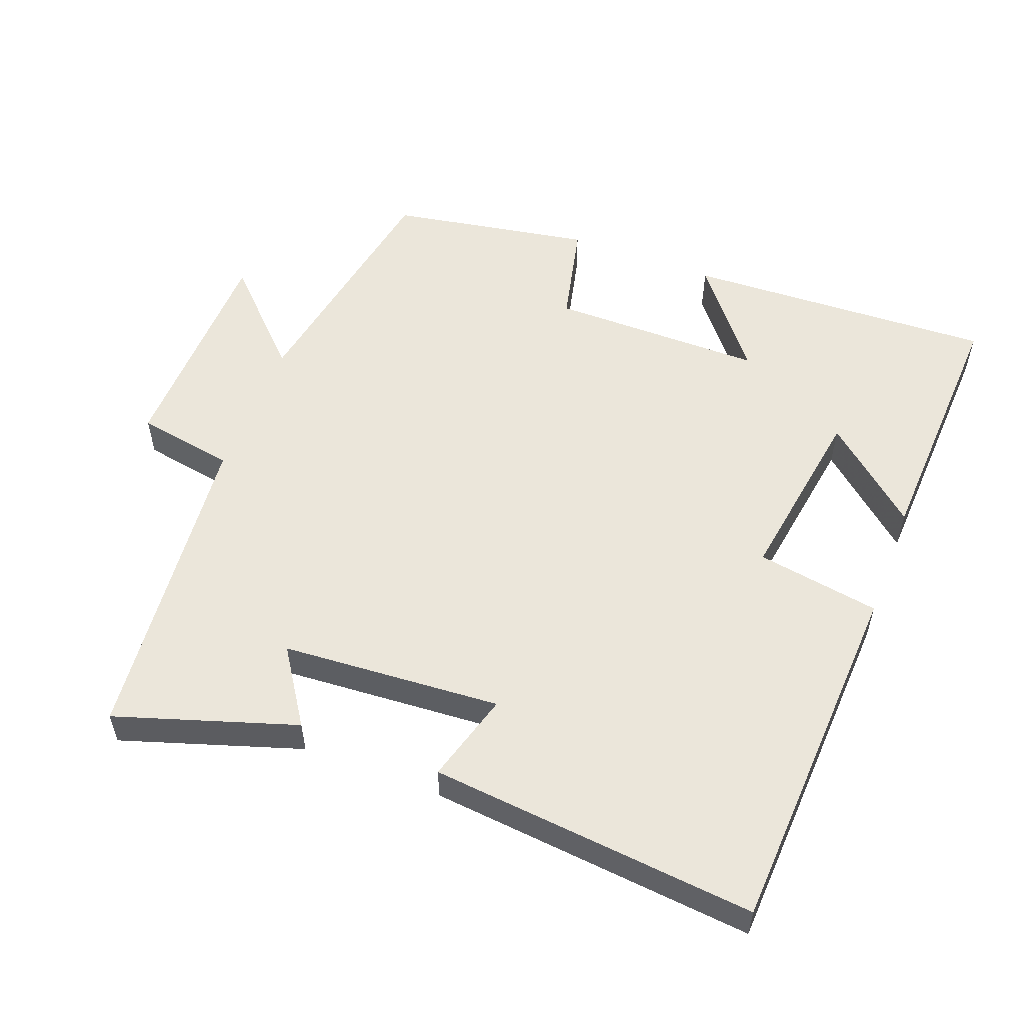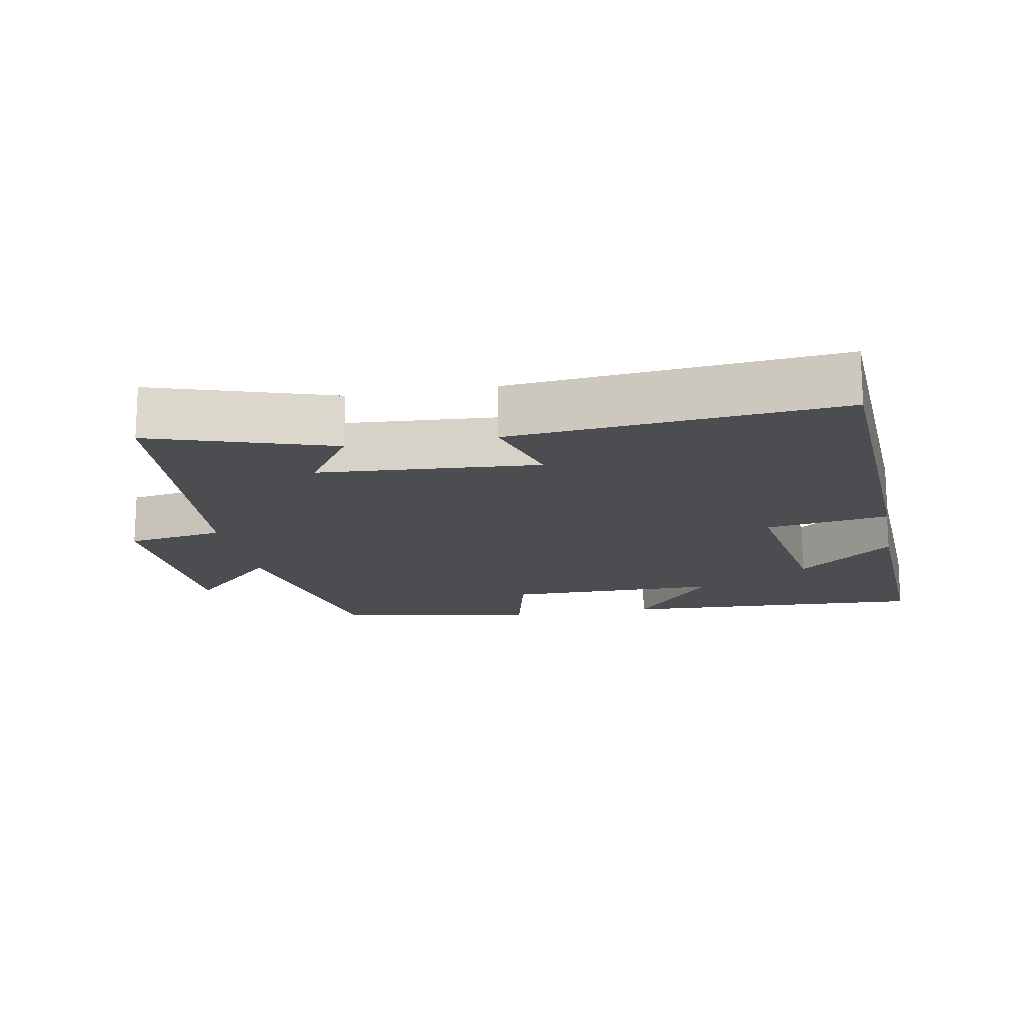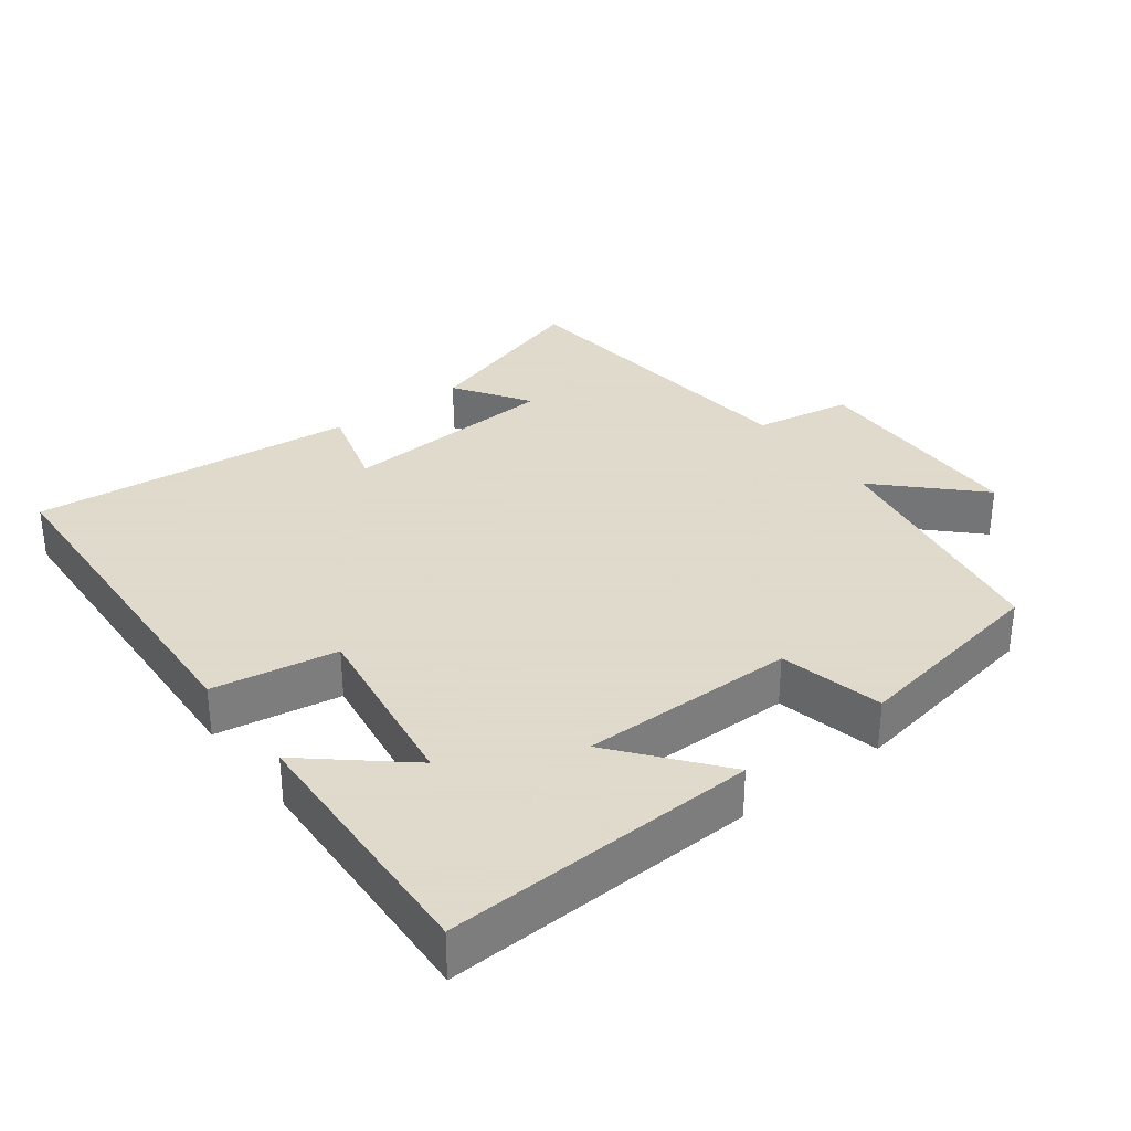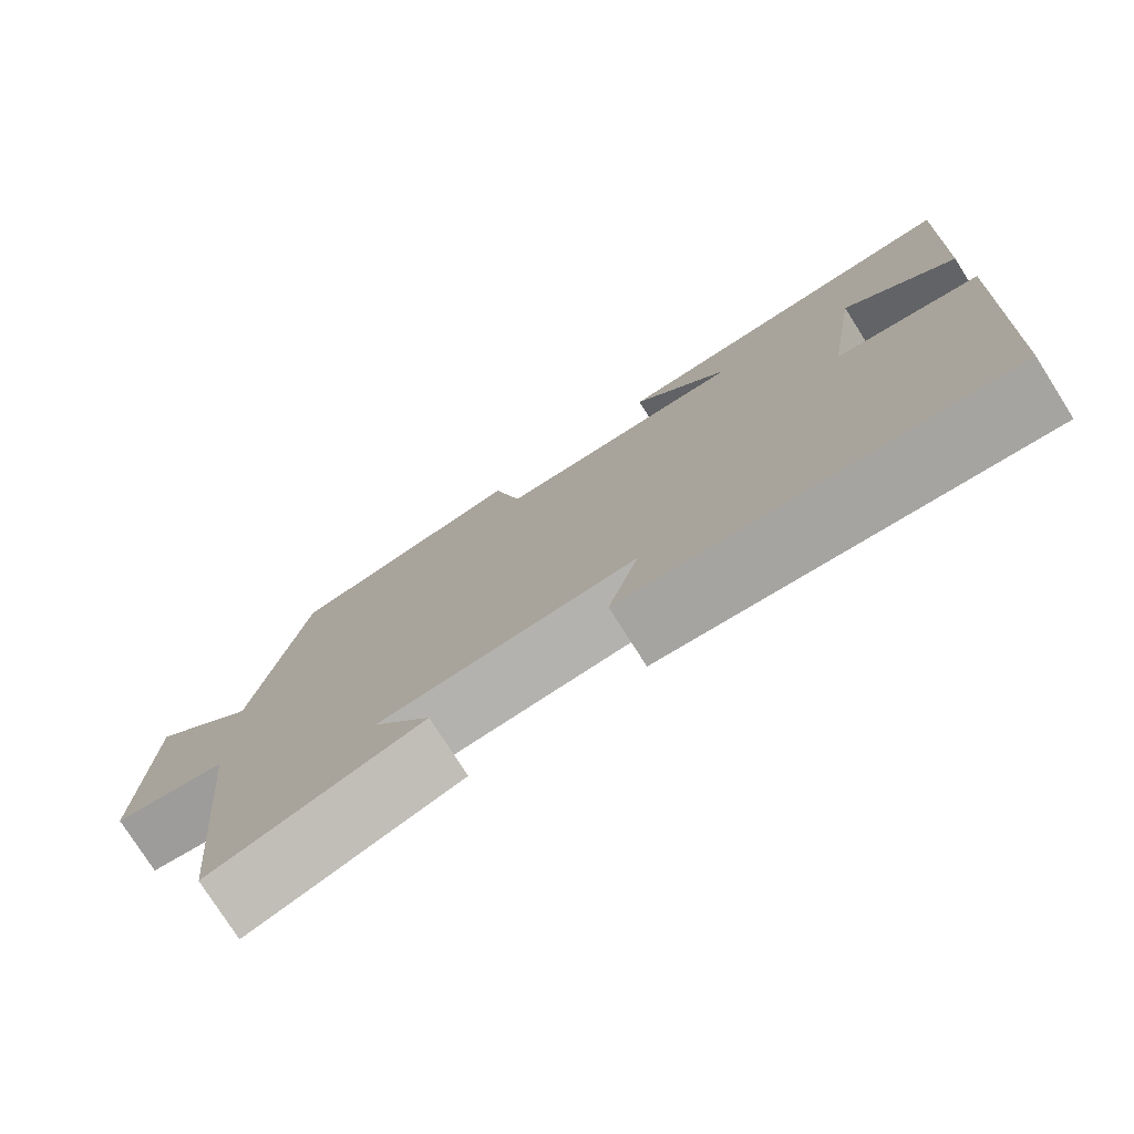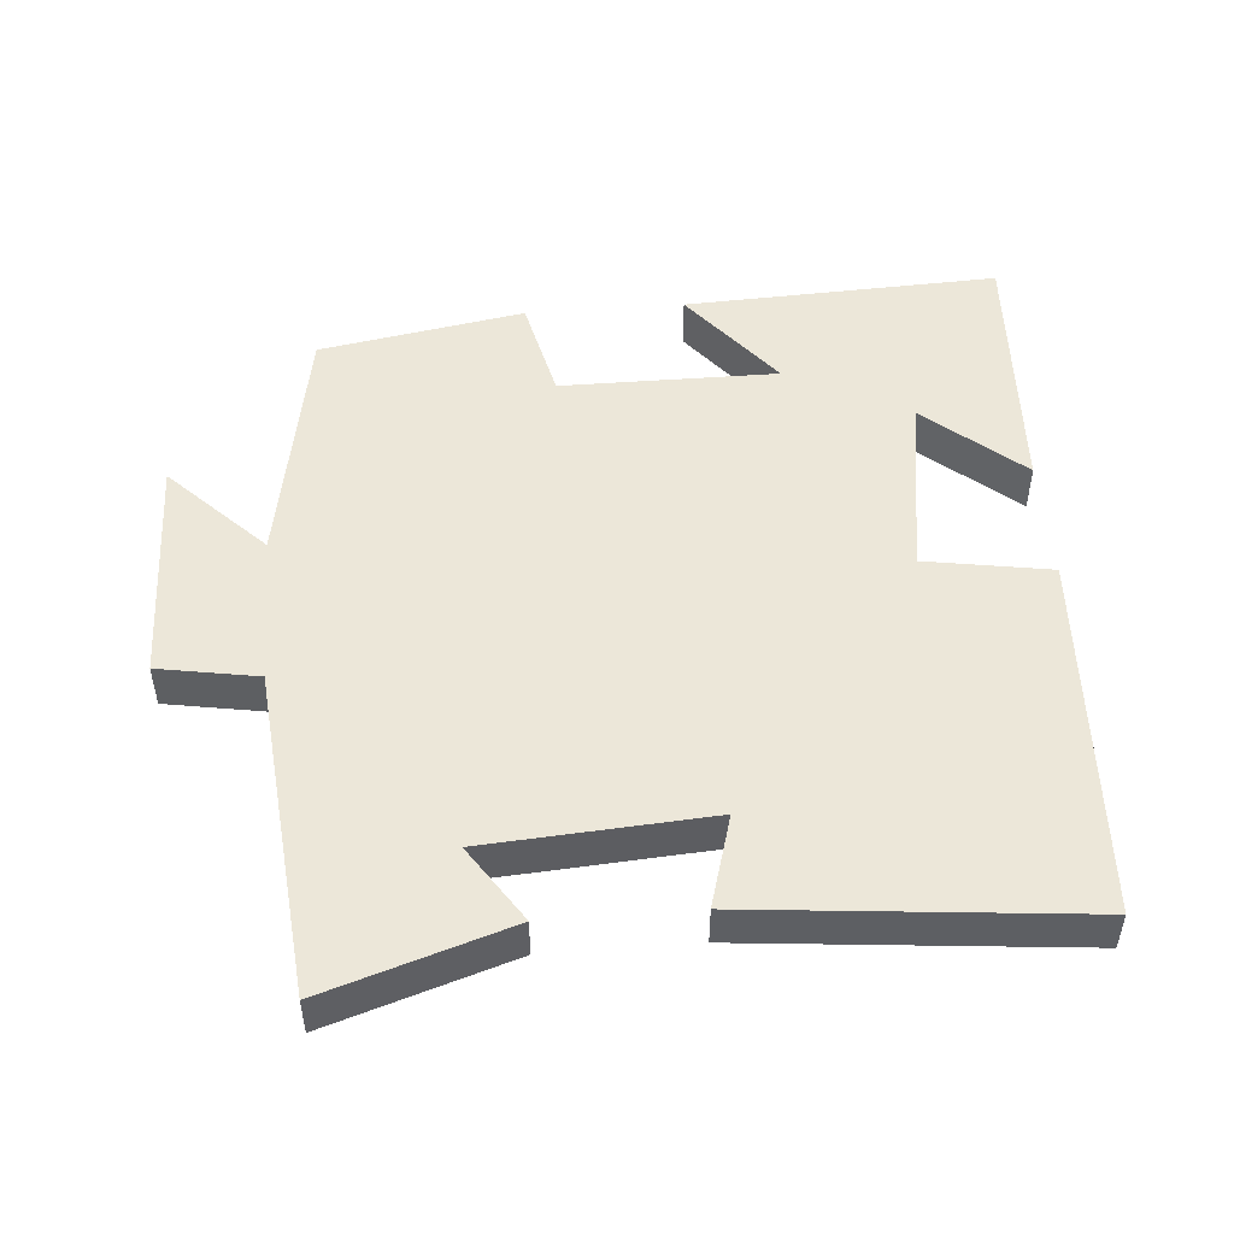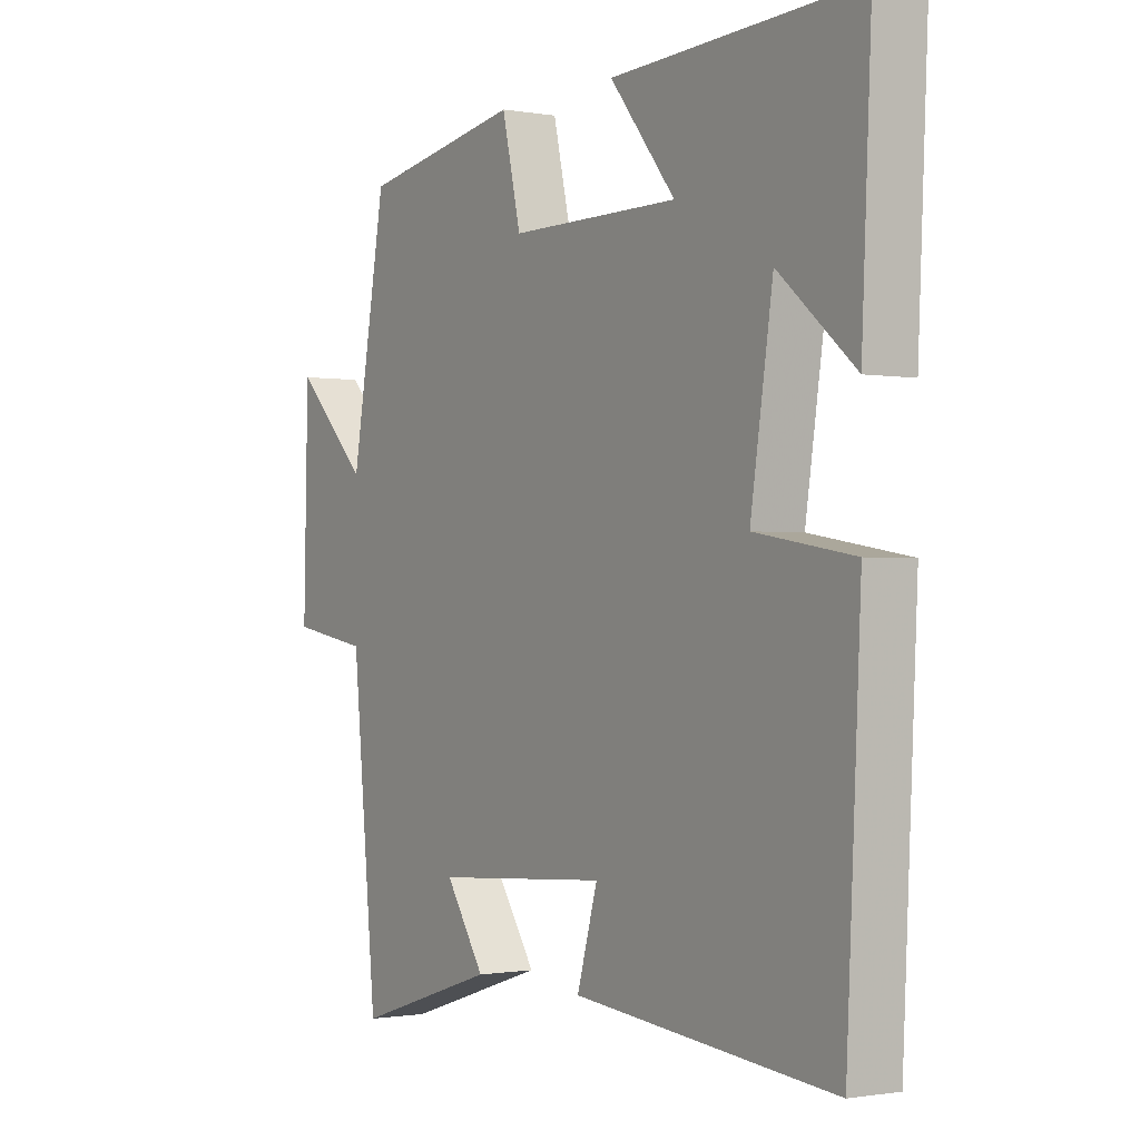
<metadata>
{"format":"obj","ext":"obj","renderer":"f3d","projection":"perspective","resolution":1024,"background":"white","views":[{"elev":54.9,"azim":-159.1,"up":"+Y"},{"elev":-16.0,"azim":-169.4,"up":"+Y"},{"elev":32.4,"azim":-37.1,"up":"+Y"},{"elev":-77.2,"azim":-147.6,"up":"+Z"},{"elev":49.9,"azim":175.5,"up":"+Y"},{"elev":-0.9,"azim":-123.1,"up":"+Z"}]}
</metadata>
<code>
v -0.517 0.07 0.52
v -0.074 0.07 0.5
v -0.192 0.07 0.353
v 0.114 0.07 0.353
v 0.148 0.07 0.5
v 0.437 0.07 0.449
v 0.5 0.07 0.094
v 0.632 0.07 0.226
v 0.64 0.07 -0.098
v 0.5 0.07 -0.122
v 0.455 0.07 -0.583
v 0.198 0.07 -0.5
v 0.269 0.07 -0.393
v -0.045 0.07 -0.371
v -0.008 0.07 -0.5
v -0.475 0.07 -0.544
v -0.5 0.07 -0.027
v -0.323 0.07 0.002
v -0.363 0.07 0.264
v -0.5 0.07 0.147
v -0.517 0 0.52
v -0.074 0 0.5
v -0.192 0 0.353
v 0.114 0 0.353
v 0.148 0 0.5
v 0.437 0 0.449
v 0.5 0 0.094
v 0.632 0 0.226
v 0.64 0 -0.098
v 0.5 0 -0.122
v 0.455 0 -0.583
v 0.198 0 -0.5
v 0.269 0 -0.393
v -0.045 0 -0.371
v -0.008 0 -0.5
v -0.475 0 -0.544
v -0.5 0 -0.027
v -0.323 0 0.002
v -0.363 0 0.264
v -0.5 0 0.147
f 19 20 1
f 16 17 18
f 15 16 18
f 14 15 18
f 13 14 18 19
f 10 11 12 13
f 10 13 19 1
f 7 8 9 10
f 6 7 10
f 5 6 10
f 4 5 10
f 3 4 10
f 1 2 3
f 1 3 10
f 21 40 39
f 38 37 36
f 38 36 35
f 38 35 34
f 39 38 34 33
f 33 32 31 30
f 21 39 33 30
f 30 29 28 27
f 30 27 26
f 30 26 25
f 30 25 24
f 30 24 23
f 23 22 21
f 30 23 21
f 1 21 22 2
f 2 22 23 3
f 3 23 24 4
f 4 24 25 5
f 5 25 26 6
f 6 26 27 7
f 7 27 28 8
f 8 28 29 9
f 9 29 30 10
f 10 30 31 11
f 11 31 32 12
f 12 32 33 13
f 13 33 34 14
f 14 34 35 15
f 15 35 36 16
f 16 36 37 17
f 17 37 38 18
f 18 38 39 19
f 19 39 40 20
f 20 40 21 1

</code>
